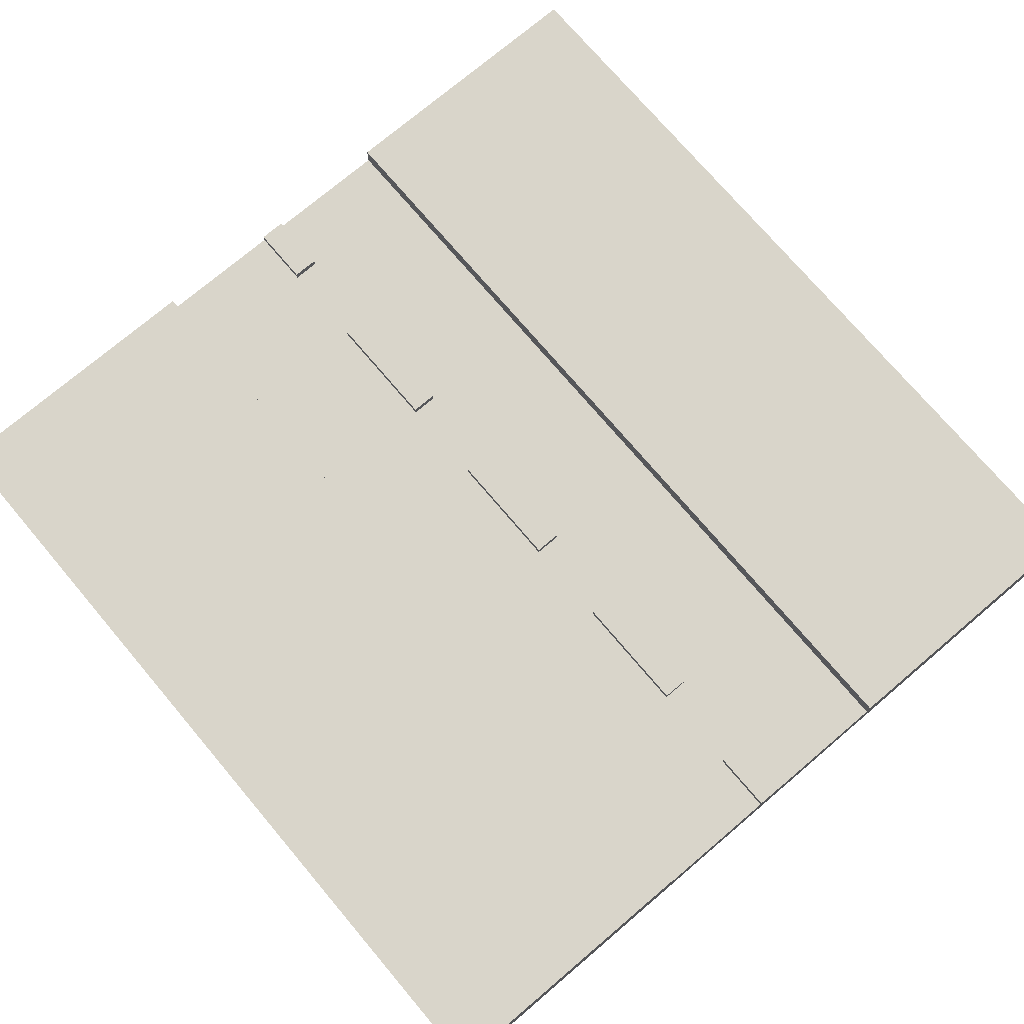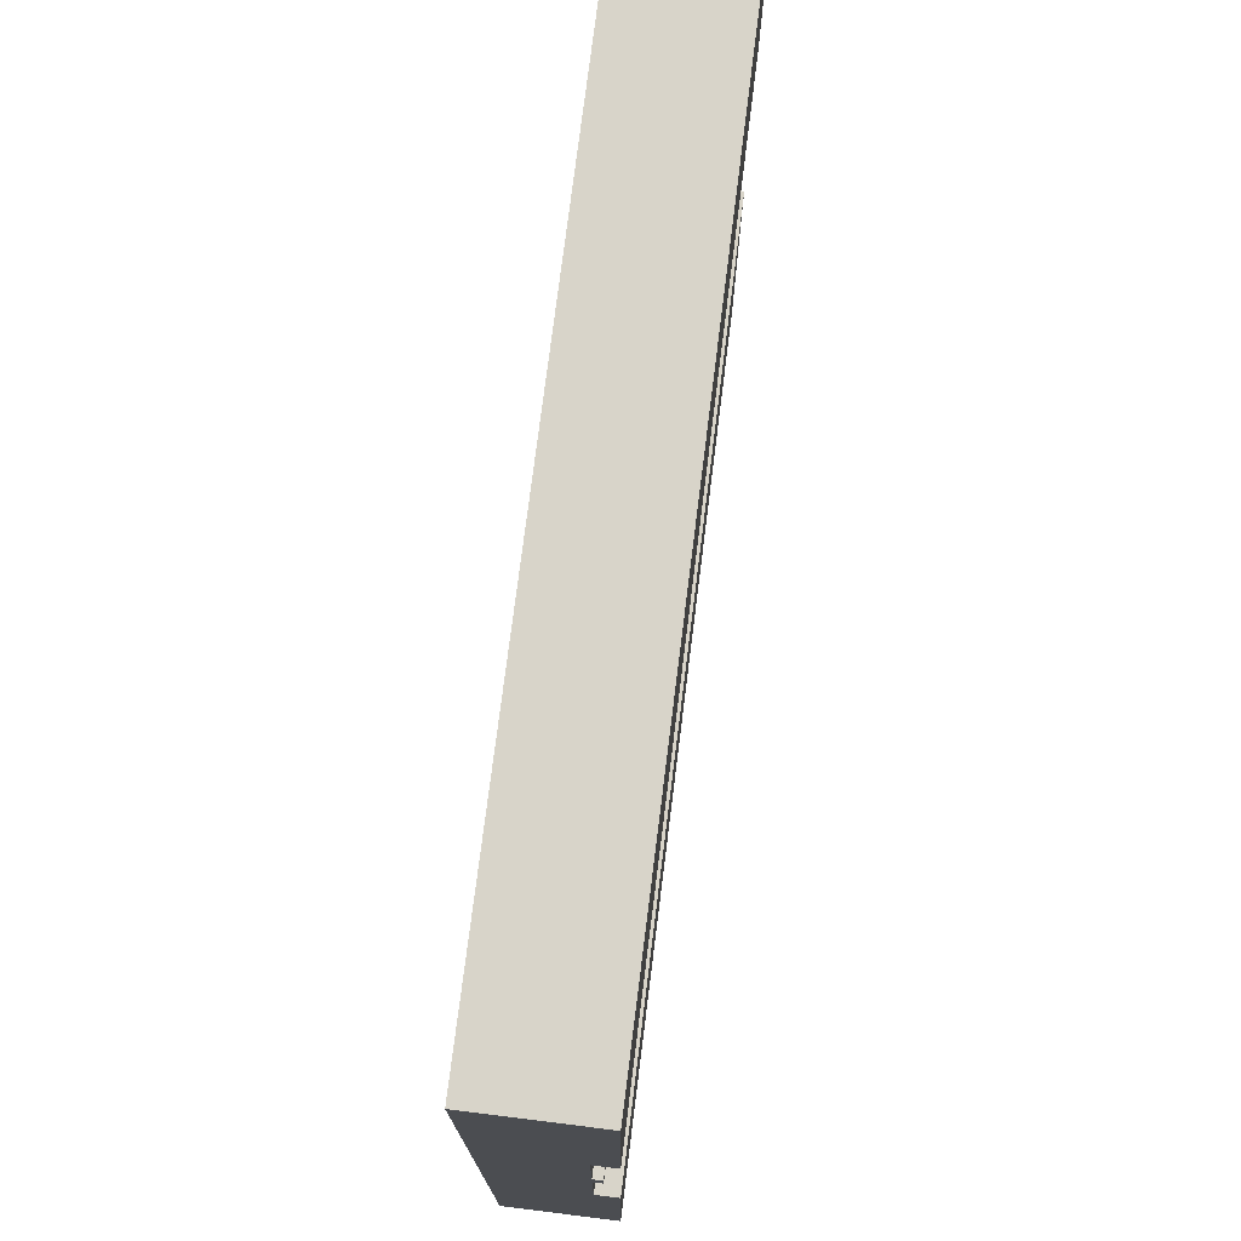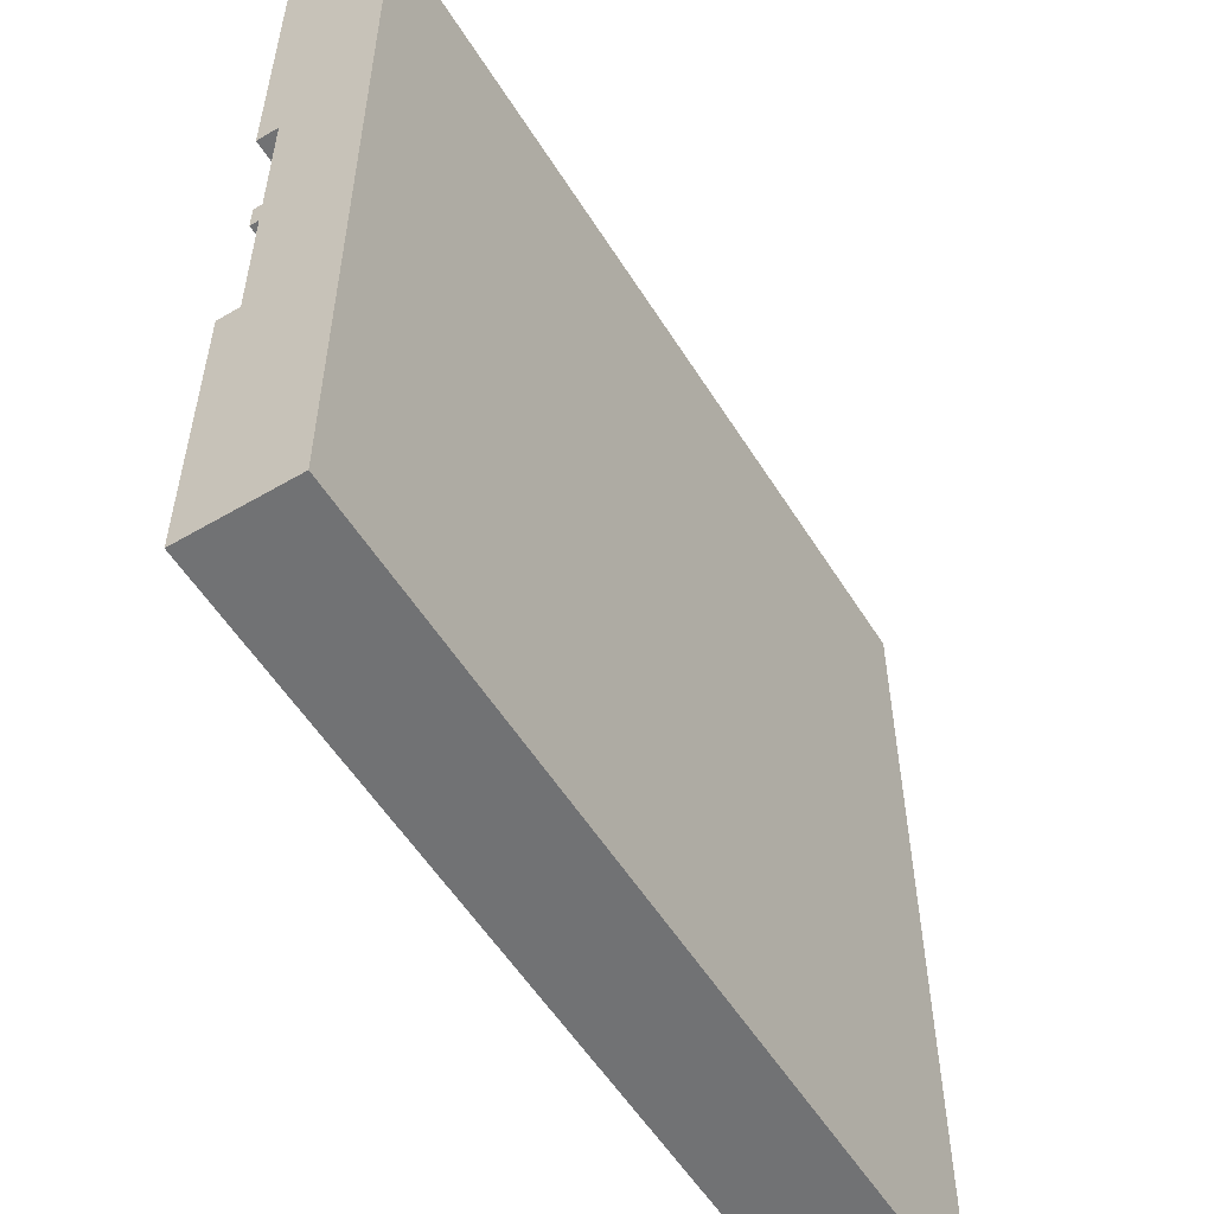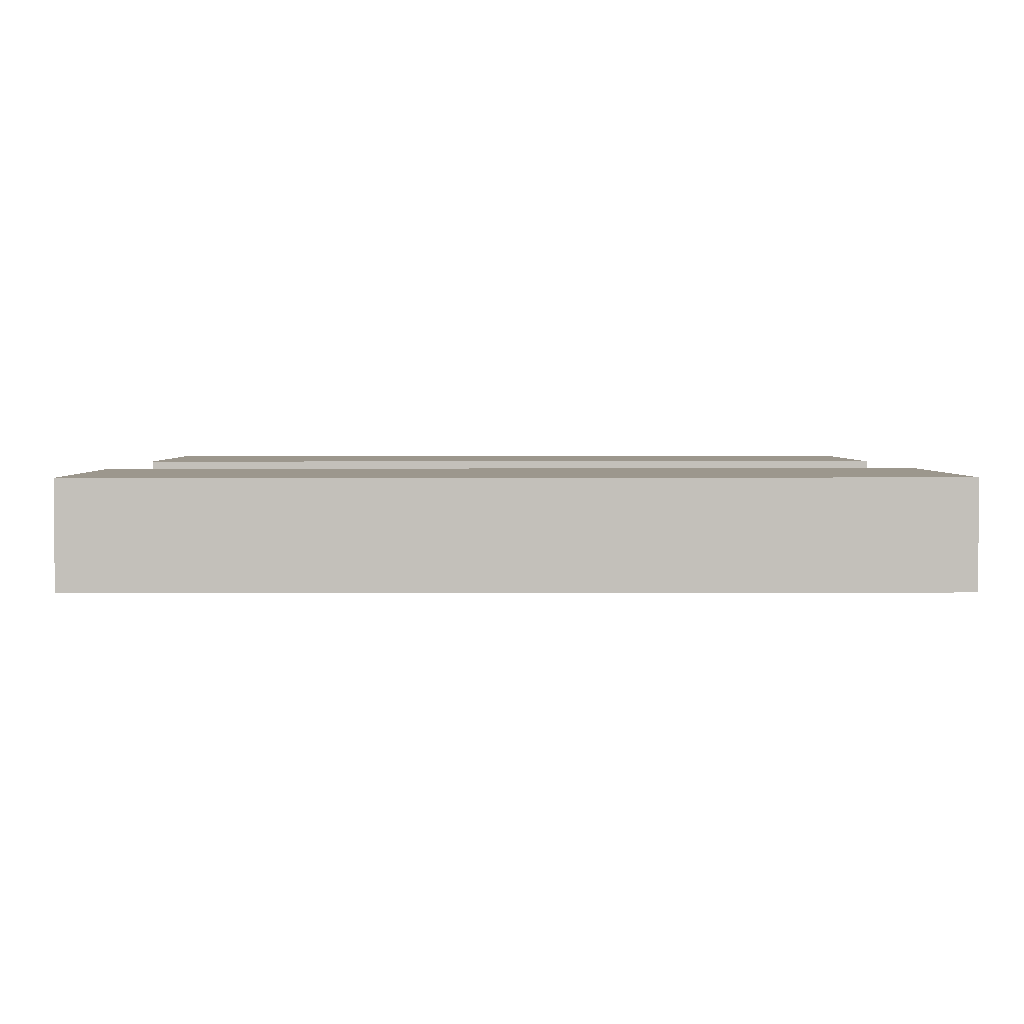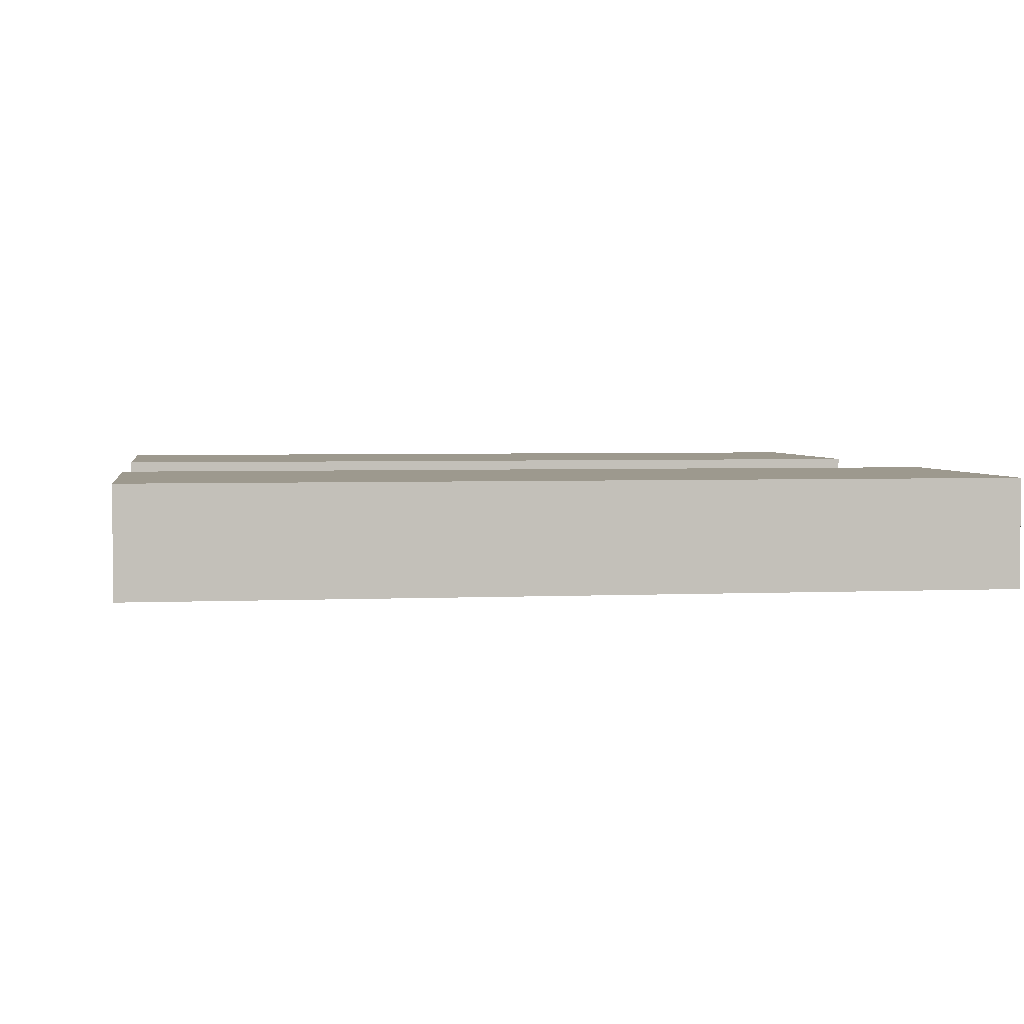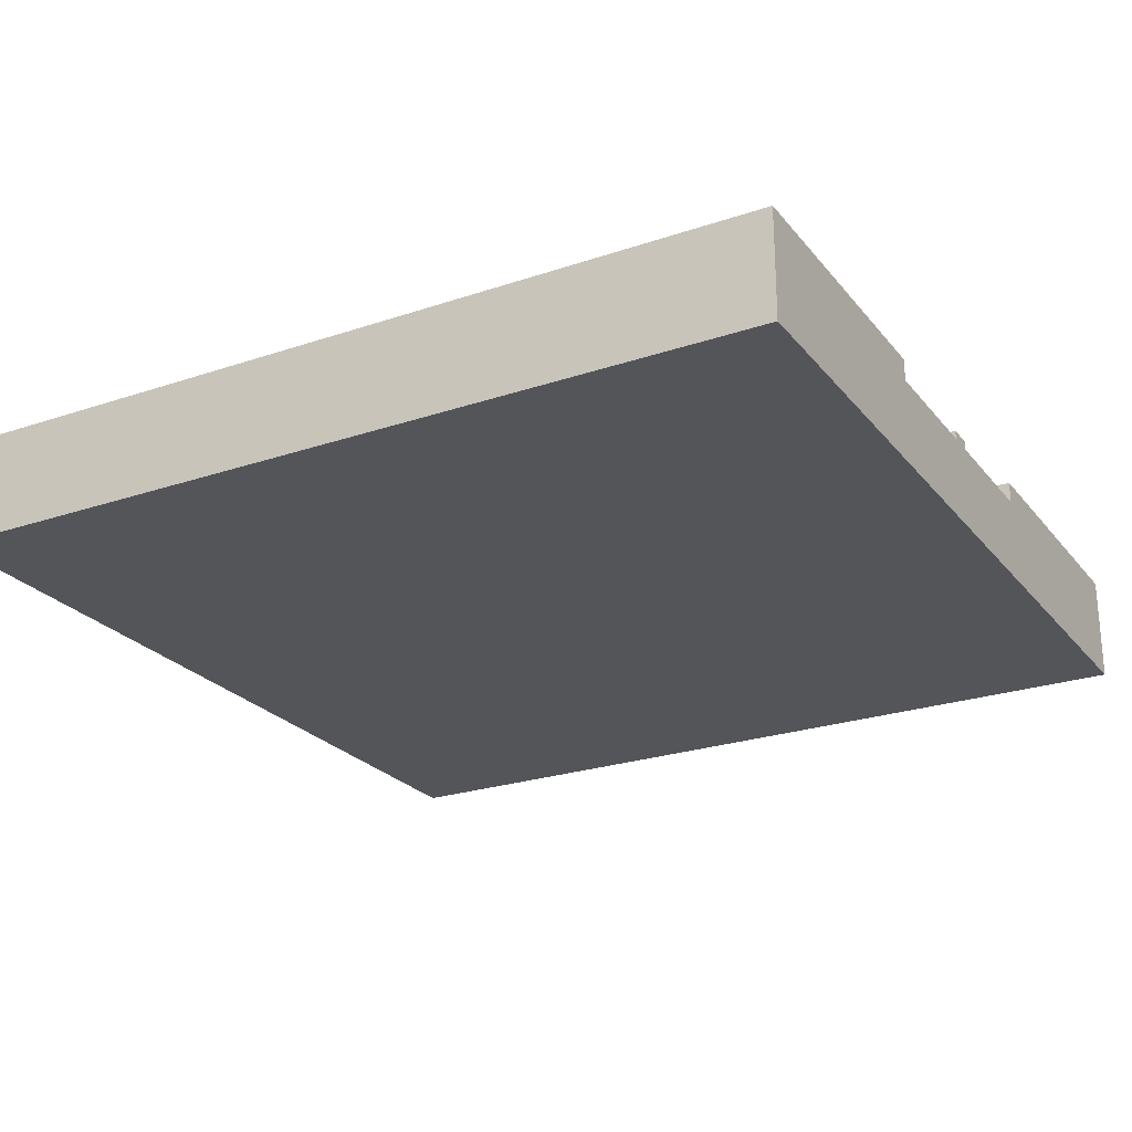
<metadata>
{"format":"obj","ext":"obj","renderer":"f3d","projection":"perspective","resolution":1024,"background":"white","views":[{"elev":74.5,"azim":-130.3,"up":"+Y"},{"elev":75.2,"azim":97.1,"up":"+Z"},{"elev":-55.6,"azim":-58.4,"up":"+Z"},{"elev":2.9,"azim":-0.7,"up":"+Y"},{"elev":3.3,"azim":-8.7,"up":"+Y"},{"elev":-24.4,"azim":-150.9,"up":"+Y"}]}
</metadata>
<code>
o Street_Straight_Cube.003
v 1 -0.1 -1
v 1 0.1 -1
v 1 -0.1 1
v 1 0.1 1
v -1 -0.1 -1
v -1 0.1 -1
v -1 -0.1 1
v -1 0.1 1
v 1 0.1 -0.3333
v 1 0.1 0.3333
v 1 -0.1 0.3333
v 1 -0.1 -0.3333
v -1 0.1 0.3333
v -1 0.1 -0.3333
v -1 -0.1 -0.3333
v -1 -0.1 0.3333
v 1 0.1 -0.0303
v 1 0.1 0.0303
v 1 -0.1 0.0303
v 1 -0.1 -0.0303
v -1 0.1 0.0303
v -1 0.1 -0.0303
v -1 -0.1 -0.0303
v -1 -0.1 0.0303
v 0.8571 0.1 1
v 0.6429 0.1 1
v 0.3571 0.1 1
v 0.1429 0.1 1
v -0.1429 0.1 1
v -0.3571 0.1 1
v -0.6429 0.1 1
v -0.8571 0.1 1
v -0.8571 -0.1 1
v -0.6429 -0.1 1
v -0.3571 -0.1 1
v -0.1429 -0.1 1
v 0.1429 -0.1 1
v 0.3571 -0.1 1
v 0.6429 -0.1 1
v 0.8571 -0.1 1
v -0.8571 0.1 -1
v -0.6429 0.1 -1
v -0.3571 0.1 -1
v -0.1429 0.1 -1
v 0.1429 0.1 -1
v 0.3571 0.1 -1
v 0.6429 0.1 -1
v 0.8571 0.1 -1
v 0.8571 -0.1 -1
v 0.6429 -0.1 -1
v 0.3571 -0.1 -1
v 0.1429 -0.1 -1
v -0.1429 -0.1 -1
v -0.3571 -0.1 -1
v -0.6429 -0.1 -1
v -0.8571 -0.1 -1
v -0.8571 0.1 -0.3333
v -0.6429 0.1 -0.3333
v -0.3571 0.1 -0.3333
v -0.1429 0.1 -0.3333
v 0.1429 0.1 -0.3333
v 0.3571 0.1 -0.3333
v 0.6429 0.1 -0.3333
v 0.8571 0.1 -0.3333
v -0.8571 0.1 0.3333
v -0.6429 0.1 0.3333
v -0.3571 0.1 0.3333
v -0.1429 0.1 0.3333
v 0.1429 0.1 0.3333
v 0.3571 0.1 0.3333
v 0.6429 0.1 0.3333
v 0.8571 0.1 0.3333
v 0.8571 -0.1 -0.3333
v 0.6429 -0.1 -0.3333
v 0.3571 -0.1 -0.3333
v 0.1429 -0.1 -0.3333
v -0.1429 -0.1 -0.3333
v -0.3571 -0.1 -0.3333
v -0.6429 -0.1 -0.3333
v -0.8571 -0.1 -0.3333
v 0.8571 -0.1 0.3333
v 0.6429 -0.1 0.3333
v 0.3571 -0.1 0.3333
v 0.1429 -0.1 0.3333
v -0.1429 -0.1 0.3333
v -0.3571 -0.1 0.3333
v -0.6429 -0.1 0.3333
v -0.8571 -0.1 0.3333
v 0.8571 -0.1 -0.0303
v 0.6429 -0.1 -0.0303
v 0.3571 -0.1 -0.0303
v 0.1429 -0.1 -0.0303
v -0.1429 -0.1 -0.0303
v -0.3571 -0.1 -0.0303
v -0.6429 -0.1 -0.0303
v -0.8571 -0.1 -0.0303
v 0.8571 -0.1 0.0303
v 0.6429 -0.1 0.0303
v 0.3571 -0.1 0.0303
v 0.1429 -0.1 0.0303
v -0.1429 -0.1 0.0303
v -0.3571 -0.1 0.0303
v -0.6429 -0.1 0.0303
v -0.8571 -0.1 0.0303
v -0.8571 0.1 -0.0303
v -0.6429 0.1 -0.0303
v -0.3571 0.1 -0.0303
v -0.1429 0.1 -0.0303
v 0.1429 0.1 -0.0303
v 0.3571 0.1 -0.0303
v 0.6429 0.1 -0.0303
v 0.8571 0.1 -0.0303
v -0.8571 0.1 0.0303
v 0.8571 0.15 0.3333
v 0.6429 0.15 0.3333
v -0.6429 0.1 0.0303
v 0.3571 0.15 0.3333
v 0.1429 0.15 0.3333
v -0.1429 0.15 0.3333
v -0.3571 0.1 0.0303
v -0.3571 0.15 0.3333
v -0.6429 0.15 0.3333
v -0.1429 0.1 0.0303
v -0.8571 0.15 0.3333
v 0.8571 0.15 -0.3333
v 0.6429 0.15 -0.3333
v 0.1429 0.1 0.0303
v 0.3571 0.15 -0.3333
v 0.1429 0.15 -0.3333
v 0.3571 0.1 0.0303
v -0.1429 0.15 -0.3333
v -0.3571 0.15 -0.3333
v -0.6429 0.15 -0.3333
v 0.6429 0.1 0.0303
v -0.8571 0.15 -0.3333
v 0.8571 0.15 -1
v 0.8571 0.1 0.0303
v 0.6429 0.15 -1
v 1 0.12 -0.0303
v 1 0.12 0.0303
v -1 0.12 0.0303
v -1 0.12 -0.0303
v 0.3571 0.15 -1
v 0.1429 0.15 -1
v -0.1429 0.15 -1
v -0.8571 0.12 -0.0303
v -0.6429 0.12 -0.0303
v -0.3571 0.15 -1
v -0.6429 0.15 -1
v -0.8571 0.15 -1
v -0.3571 0.12 -0.0303
v -0.1429 0.12 -0.0303
v -0.8571 0.15 1
v -0.6429 0.15 1
v -0.3571 0.15 1
v 0.1429 0.12 -0.0303
v 0.3571 0.12 -0.0303
v -0.1429 0.15 1
v 0.1429 0.15 1
v 0.3571 0.15 1
v 0.6429 0.12 -0.0303
v 0.8571 0.12 -0.0303
v 0.6429 0.15 1
v -0.8571 0.12 0.0303
v -0.6429 0.12 0.0303
v 0.8571 0.15 1
v -1 0.15 0.3333
v -1 0.15 1
v -0.3571 0.12 0.0303
v -0.1429 0.12 0.0303
v 1 0.15 -0.3333
v 1 0.15 -1
v -1 0.15 -1
v 0.1429 0.12 0.0303
v 0.3571 0.12 0.0303
v -1 0.15 -0.3333
v 1 0.15 1
v 1 0.15 0.3333
v 0.6429 0.12 0.0303
v 0.8571 0.12 0.0303
f 4 11 10
f 6 15 14
f 4 40 3
f 6 56 5
f 3 81 11
f 70 115 71
f 63 128 62
f 13 7 8
f 9 1 2
f 12 49 1
f 12 89 73
f 19 89 20
f 11 97 19
f 163 114 115
f 114 177 178
f 136 171 172
f 153 122 124
f 122 155 121
f 167 153 124
f 155 119 121
f 135 149 150
f 81 98 97
f 82 99 98
f 83 100 99
f 84 101 100
f 85 102 101
f 86 103 102
f 87 104 103
f 88 24 104
f 97 90 89
f 98 91 90
f 91 100 92
f 92 101 93
f 93 102 94
f 102 95 94
f 103 96 95
f 104 23 96
f 89 74 73
f 90 75 74
f 91 76 75
f 92 77 76
f 93 78 77
f 94 79 78
f 95 80 79
f 96 15 80
f 73 50 49
f 74 51 50
f 75 52 51
f 76 53 52
f 77 54 53
f 78 55 54
f 79 56 55
f 80 5 56
f 46 138 47
f 66 121 67
f 59 133 58
f 30 154 31
f 42 148 43
f 2 171 9
f 26 160 27
f 69 117 70
f 62 129 61
f 45 143 46
f 65 122 66
f 58 135 57
f 29 155 30
f 41 149 42
f 25 163 26
f 14 173 6
f 40 82 81
f 82 38 83
f 38 84 83
f 84 36 85
f 36 86 85
f 35 87 86
f 87 33 88
f 33 16 88
f 41 55 56
f 43 55 42
f 43 53 54
f 45 53 44
f 45 51 52
f 46 50 51
f 47 49 50
f 2 49 48
f 25 39 40
f 27 39 26
f 27 37 38
f 61 131 60
f 68 118 69
f 44 144 45
f 29 37 28
f 57 176 14
f 13 124 65
f 29 35 36
f 6 150 41
f 28 158 29
f 4 166 25
f 30 34 35
f 9 125 64
f 72 178 10
f 31 33 34
f 8 33 32
f 48 172 2
f 158 118 119
f 64 126 63
f 32 168 8
f 47 136 48
f 71 114 72
f 60 132 59
f 31 153 32
f 67 119 68
f 27 159 28
f 10 177 4
f 43 145 44
f 8 167 13
f 160 115 117
f 118 160 117
f 126 136 138
f 143 126 138
f 129 143 144
f 176 150 173
f 131 144 145
f 148 131 145
f 133 148 149
f 4 3 11
f 6 5 15
f 4 25 40
f 6 41 56
f 3 40 81
f 70 117 115
f 63 126 128
f 13 16 7
f 9 12 1
f 12 73 49
f 12 20 89
f 19 97 89
f 11 81 97
f 163 166 114
f 114 166 177
f 136 125 171
f 153 154 122
f 122 154 155
f 167 168 153
f 155 158 119
f 135 133 149
f 81 82 98
f 82 83 99
f 83 84 100
f 84 85 101
f 85 86 102
f 86 87 103
f 87 88 104
f 88 16 24
f 97 98 90
f 98 99 91
f 91 99 100
f 92 100 101
f 93 101 102
f 102 103 95
f 103 104 96
f 104 24 23
f 89 90 74
f 90 91 75
f 91 92 76
f 92 93 77
f 93 94 78
f 94 95 79
f 95 96 80
f 96 23 15
f 73 74 50
f 74 75 51
f 75 76 52
f 76 77 53
f 77 78 54
f 78 79 55
f 79 80 56
f 80 15 5
f 46 143 138
f 66 122 121
f 59 132 133
f 30 155 154
f 42 149 148
f 2 172 171
f 26 163 160
f 69 118 117
f 62 128 129
f 45 144 143
f 65 124 122
f 58 133 135
f 29 158 155
f 41 150 149
f 25 166 163
f 14 176 173
f 40 39 82
f 82 39 38
f 38 37 84
f 84 37 36
f 36 35 86
f 35 34 87
f 87 34 33
f 33 7 16
f 41 42 55
f 43 54 55
f 43 44 53
f 45 52 53
f 45 46 51
f 46 47 50
f 47 48 49
f 2 1 49
f 25 26 39
f 27 38 39
f 27 28 37
f 61 129 131
f 68 119 118
f 44 145 144
f 29 36 37
f 57 135 176
f 13 167 124
f 29 30 35
f 6 173 150
f 28 159 158
f 4 177 166
f 30 31 34
f 9 171 125
f 72 114 178
f 31 32 33
f 8 7 33
f 48 136 172
f 158 159 118
f 64 125 126
f 32 153 168
f 47 138 136
f 71 115 114
f 60 131 132
f 31 154 153
f 67 121 119
f 27 160 159
f 10 178 177
f 43 148 145
f 8 168 167
f 160 163 115
f 118 159 160
f 126 125 136
f 143 128 126
f 129 128 143
f 176 135 150
f 131 129 144
f 148 132 131
f 133 132 148
f 17 12 9
f 18 20 17
f 10 19 18
f 21 16 13
f 22 24 21
f 14 23 22
f 65 116 113
f 66 120 116
f 67 123 120
f 68 127 123
f 69 130 127
f 70 134 130
f 71 137 134
f 137 10 18
f 113 106 105
f 120 108 107
f 14 105 57
f 127 110 109
f 134 112 111
f 105 58 57
f 106 59 58
f 107 60 59
f 108 61 60
f 109 62 61
f 110 63 62
f 111 64 63
f 112 9 64
f 13 113 21
f 17 20 12
f 18 19 20
f 10 11 19
f 21 24 16
f 22 23 24
f 14 15 23
f 65 66 116
f 66 67 120
f 67 68 123
f 68 69 127
f 69 70 130
f 70 71 134
f 71 72 137
f 137 72 10
f 113 116 106
f 120 123 108
f 14 22 105
f 127 130 110
f 134 137 112
f 105 106 58
f 106 107 59
f 107 108 60
f 108 109 61
f 109 110 62
f 110 111 63
f 111 112 64
f 112 17 9
f 13 65 113
f 141 146 142
f 17 140 18
f 130 157 110
f 116 147 106
f 109 174 127
f 142 105 22
f 113 141 21
f 105 164 113
f 169 147 165
f 174 152 170
f 179 157 175
f 162 140 139
f 147 107 106
f 120 165 116
f 157 111 110
f 107 169 120
f 134 175 130
f 112 139 17
f 111 179 134
f 18 180 137
f 123 152 108
f 21 142 22
f 127 170 123
f 137 162 112
f 152 109 108
f 141 164 146
f 17 139 140
f 130 175 157
f 116 165 147
f 109 156 174
f 142 146 105
f 113 164 141
f 105 146 164
f 169 151 147
f 174 156 152
f 179 161 157
f 162 180 140
f 147 151 107
f 120 169 165
f 157 161 111
f 107 151 169
f 134 179 175
f 112 162 139
f 111 161 179
f 18 140 180
f 123 170 152
f 21 141 142
f 127 174 170
f 137 180 162
f 152 156 109

</code>
